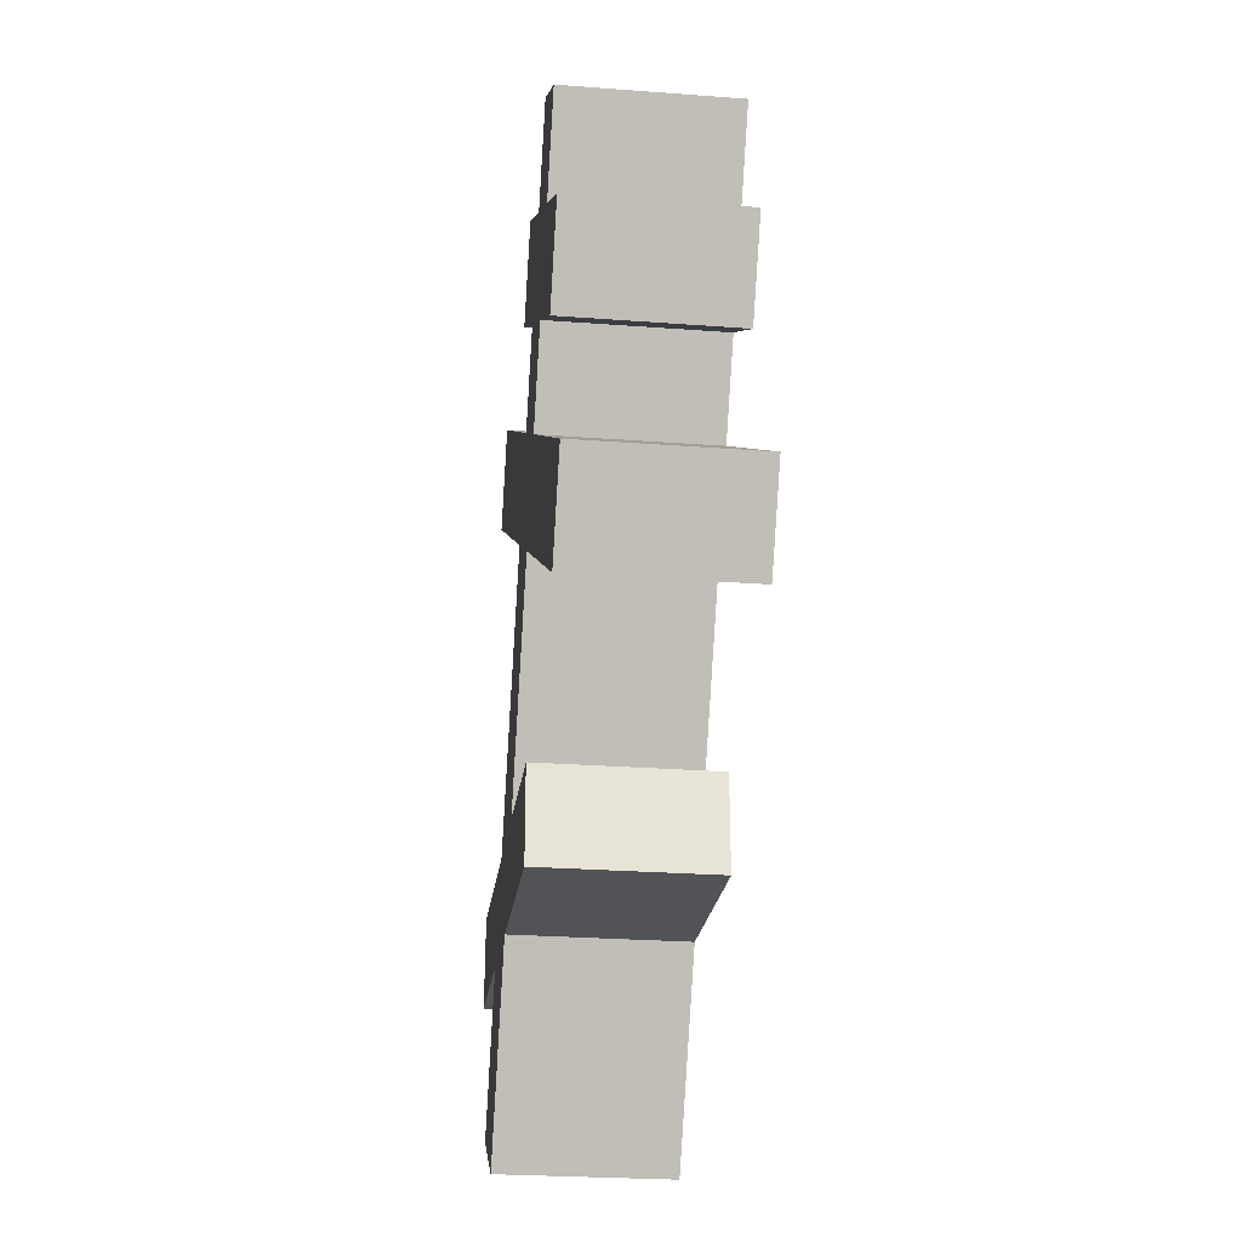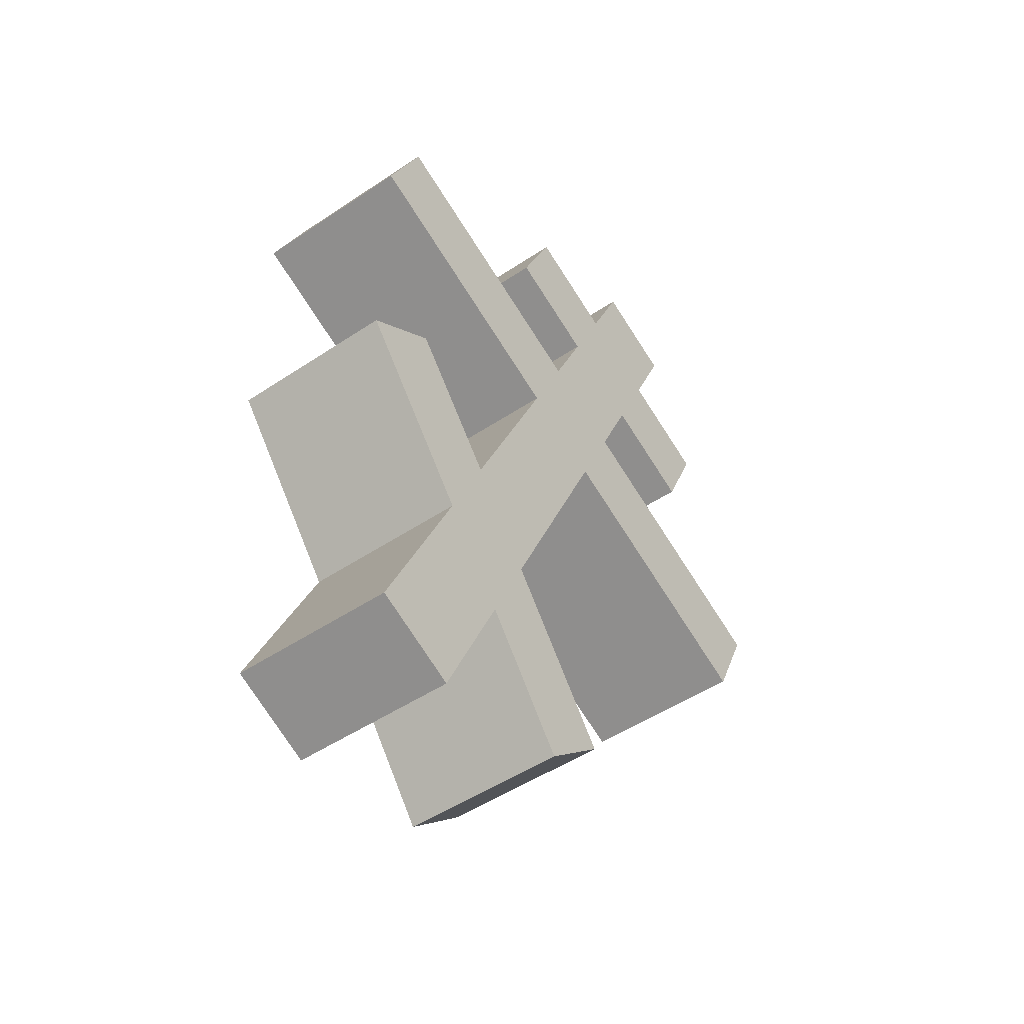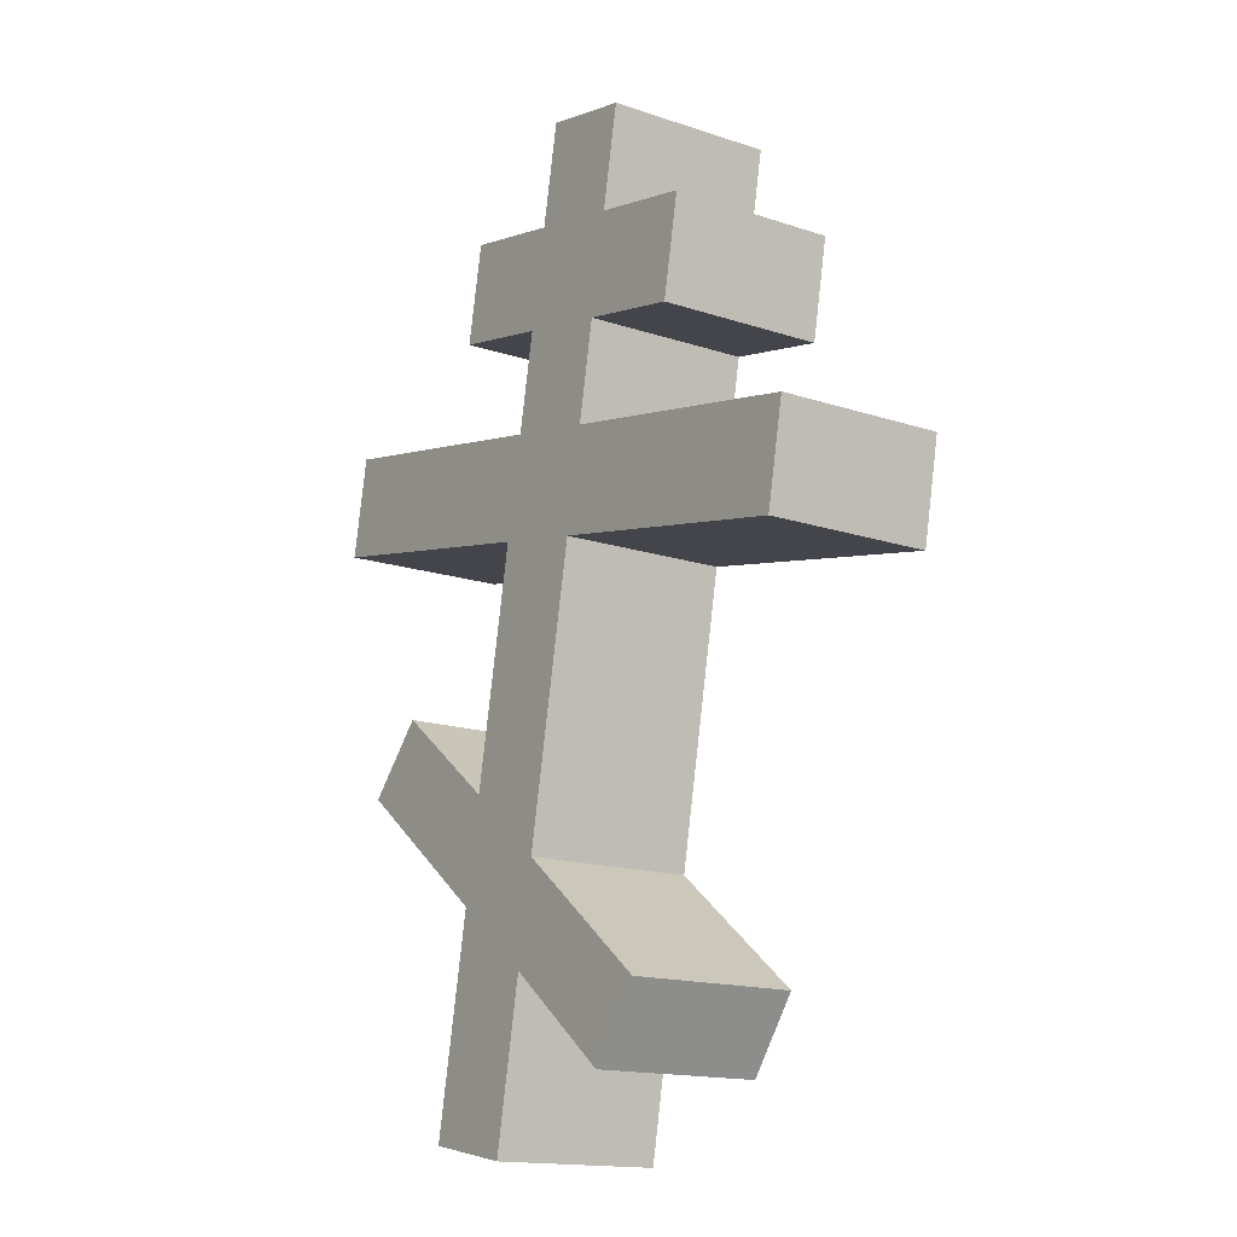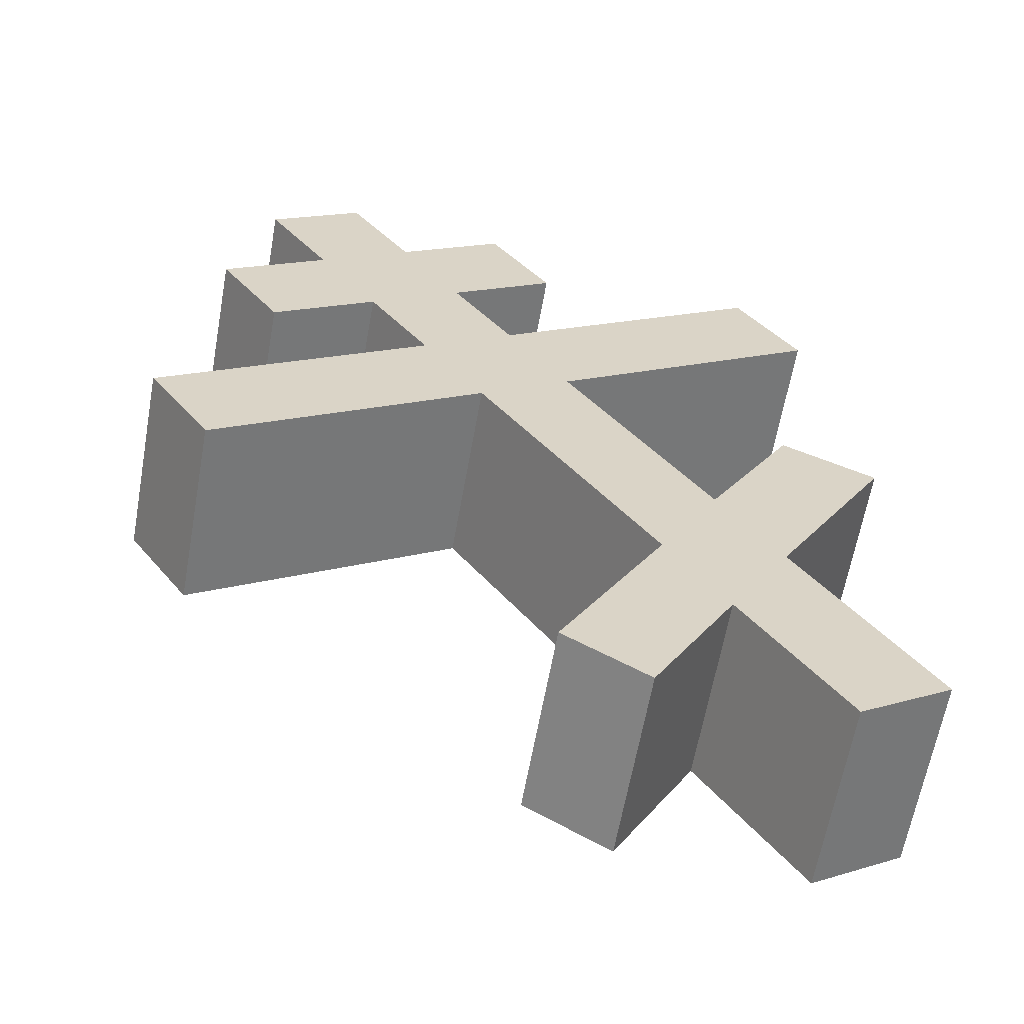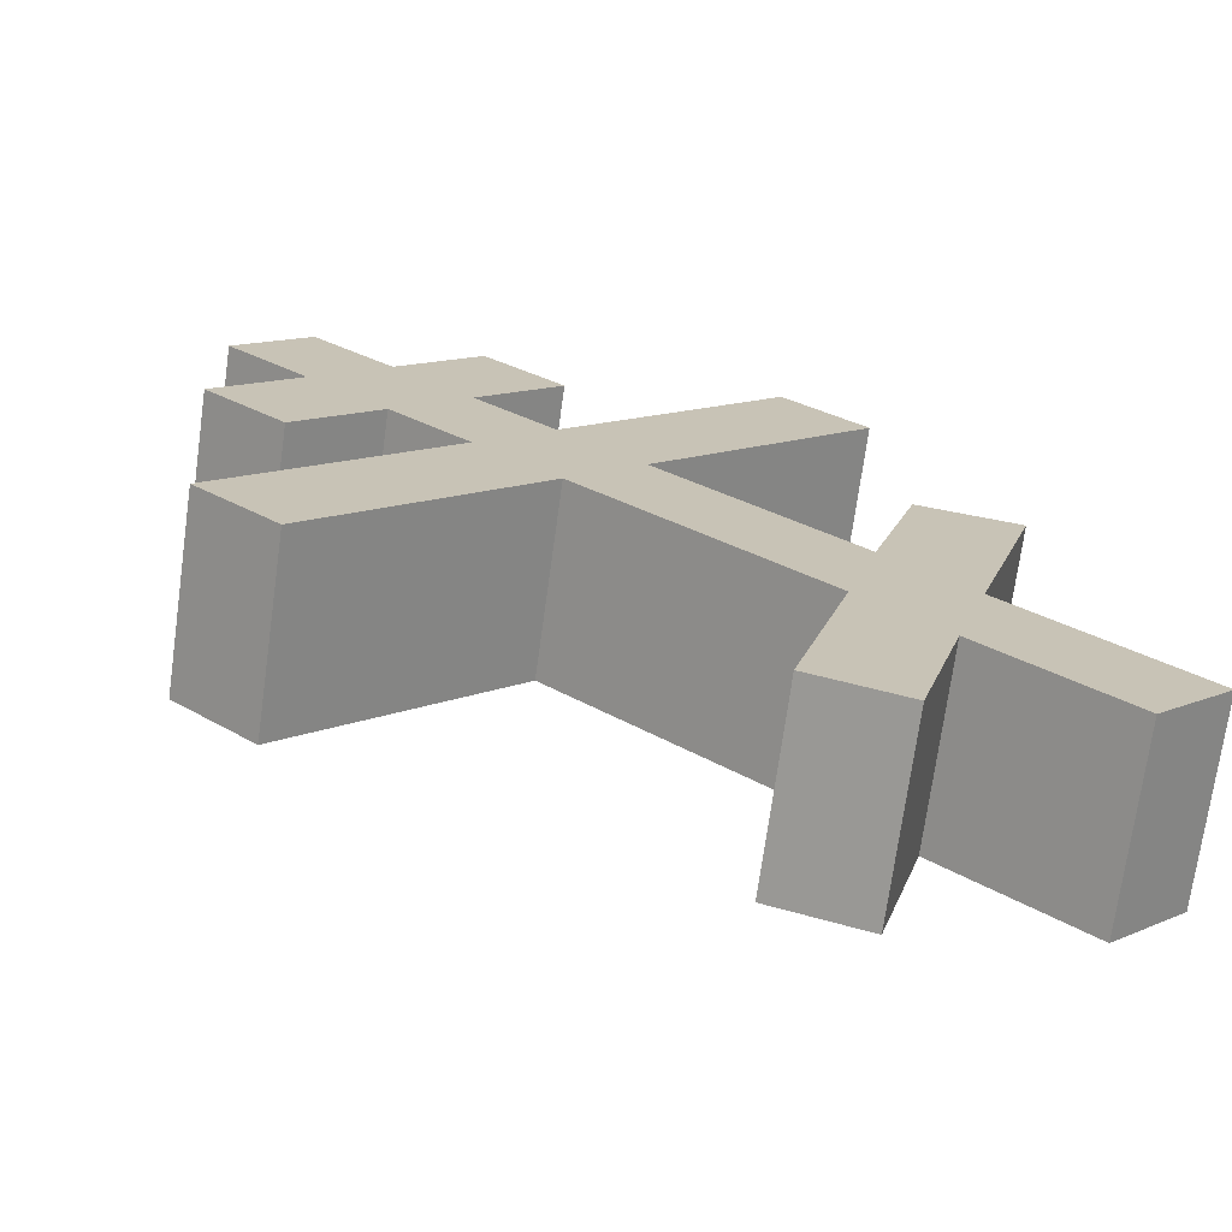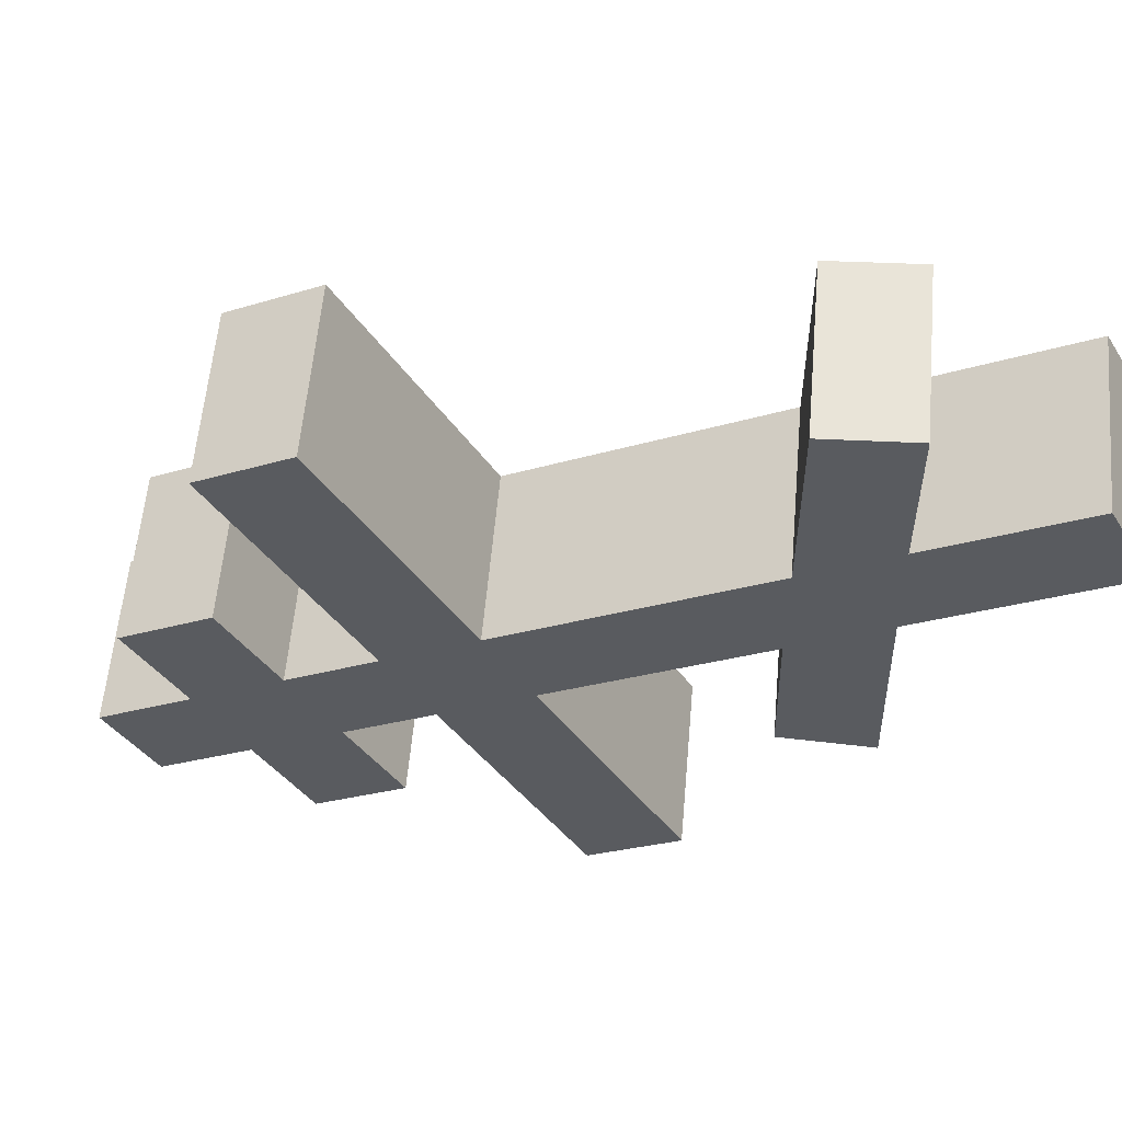
<metadata>
{"format":"obj","ext":"obj","renderer":"f3d","projection":"perspective","resolution":1024,"background":"white","views":[{"elev":22.7,"azim":97.2,"up":"+Y"},{"elev":-56.8,"azim":138.4,"up":"+Y"},{"elev":-24.1,"azim":-113.6,"up":"+Y"},{"elev":36.6,"azim":-14.4,"up":"+Z"},{"elev":28.7,"azim":-28.0,"up":"+Z"},{"elev":-20.7,"azim":-43.0,"up":"+Z"}]}
</metadata>
<code>
o Cruz_Orto_Cube.011
v 0.5671 5.41 -0.2321
v -0.2956 7.976 -0.2886
v 0.6639 5.453 0.235
v -0.1988 8.018 0.1786
v 0.3081 5.324 -0.1706
v -0.5547 7.89 -0.227
v 0.4048 5.367 0.2965
v -0.4579 7.933 0.2401
v -0.2039 7.703 -0.2825
v -0.1071 7.746 0.1846
v -0.3662 7.66 0.2461
v -0.463 7.617 -0.221
v -0.01703 7.478 0.1905
v -0.2761 7.392 0.252
v -0.3729 7.349 -0.2151
v -0.1138 7.435 -0.2767
v 0.1805 7.532 -0.3466
v 0.09041 7.8 -0.3525
v -0.6598 7.563 0.3159
v -0.7566 7.52 -0.1513
v 0.1872 7.843 0.1147
v 0.2773 7.575 0.1205
v -0.5698 7.295 0.3218
v -0.6666 7.252 -0.1454
v 0.07211 7.213 0.1963
v -0.187 7.127 0.2578
v -0.2838 7.084 -0.2093
v -0.02469 7.17 -0.2708
v 0.1639 6.94 0.2023
v -0.09517 6.854 0.2639
v -0.192 6.811 -0.2033
v 0.06712 6.897 -0.2648
v 0.8308 7.15 -0.4462
v 0.739 7.423 -0.4522
v -0.9498 6.874 0.4391
v -1.047 6.832 -0.02804
v 0.8358 7.466 0.01487
v 0.9276 7.193 0.02087
v -0.8581 6.601 0.4451
v -0.9549 6.559 -0.02203
v 0.3764 6.308 0.2162
v 0.1647 6.081 0.2808
v 0.06789 6.039 -0.1863
v 0.2796 6.265 -0.2509
v 0.4693 6.032 0.2222
v 0.2554 5.812 0.2867
v 0.1586 5.769 -0.1804
v 0.3725 5.989 -0.2449
v 0.7709 6.399 -0.365
v 0.8677 6.442 0.1021
v 0.5735 6.567 -0.3396
v 0.6703 6.61 0.1276
v -0.2044 5.689 0.3933
v -0.3012 5.646 -0.07381
v -0.03358 5.504 0.3748
v -0.1304 5.461 -0.0923
f 9 2 4 10
f 10 4 8 11
f 11 8 6 12
f 12 6 2 9
f 3 7 5 1
f 8 4 2 6
f 15 12 9 16
f 14 11 19 23
f 13 10 11 14
f 16 9 18 17
f 28 16 13 25
f 25 13 14 26
f 26 14 15 27
f 27 15 16 28
f 23 19 20 24
f 17 18 21 22
f 9 10 21 18
f 11 12 20 19
f 15 14 23 24
f 13 16 17 22
f 12 15 24 20
f 10 13 22 21
f 31 27 28 32
f 26 27 36 35
f 29 25 26 30
f 28 25 37 34
f 44 32 29 41
f 41 29 30 42
f 42 30 31 43
f 43 31 32 44
f 39 35 36 40
f 33 34 37 38
f 31 30 39 40
f 32 28 34 33
f 29 32 33 38
f 27 31 40 36
f 25 29 38 37
f 30 26 35 39
f 47 43 44 48
f 45 41 42 46
f 1 48 45 3
f 3 45 46 7
f 7 46 47 5
f 5 47 48 1
f 44 41 52 51
f 48 44 51 49
f 45 48 49 50
f 41 45 50 52
f 49 51 52 50
f 46 42 53 55
f 42 43 54 53
f 47 46 55 56
f 43 47 56 54
f 54 56 55 53

</code>
